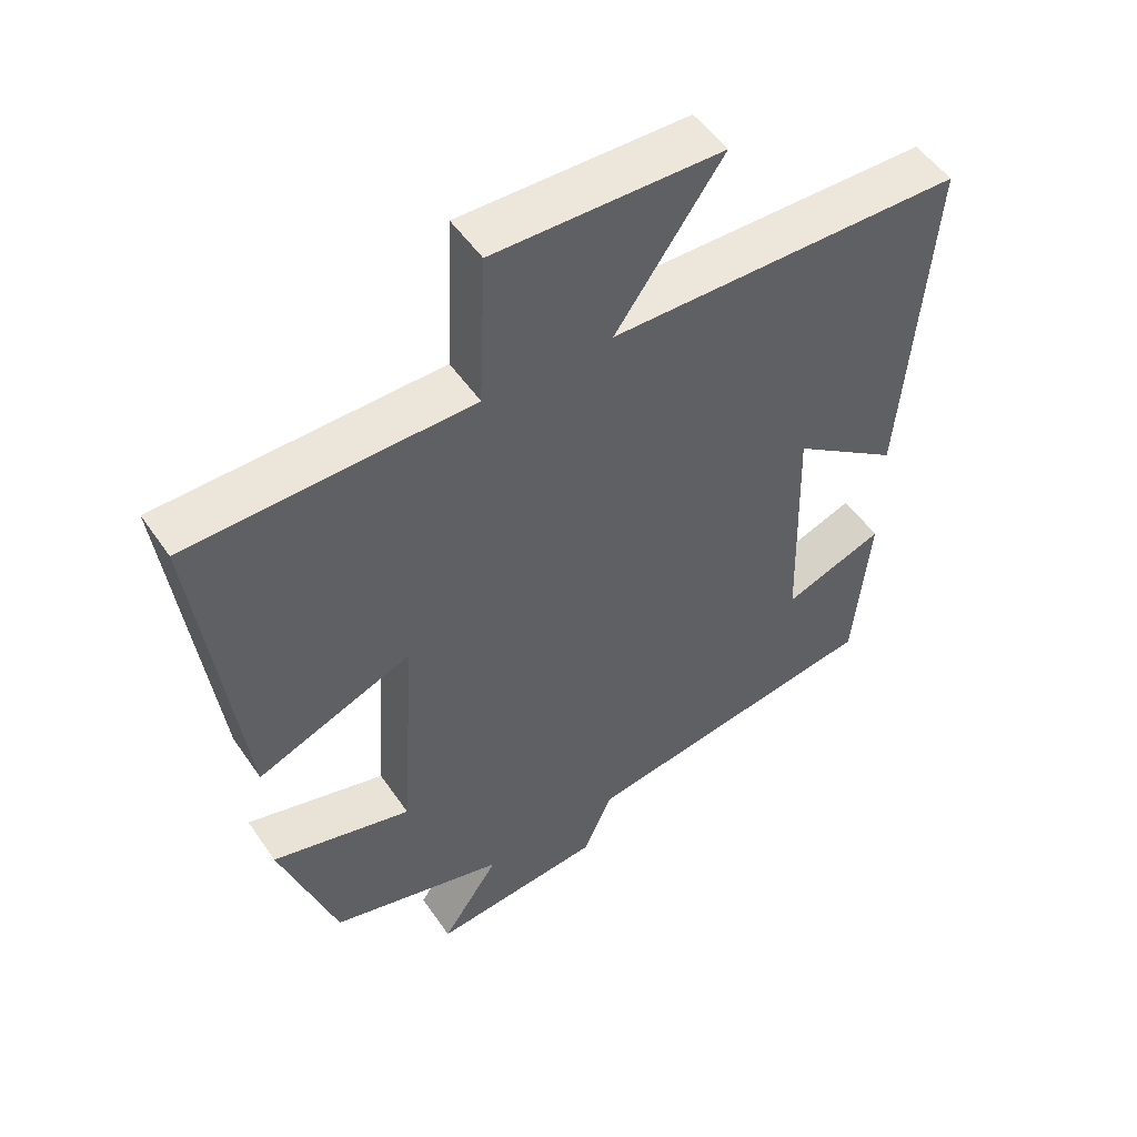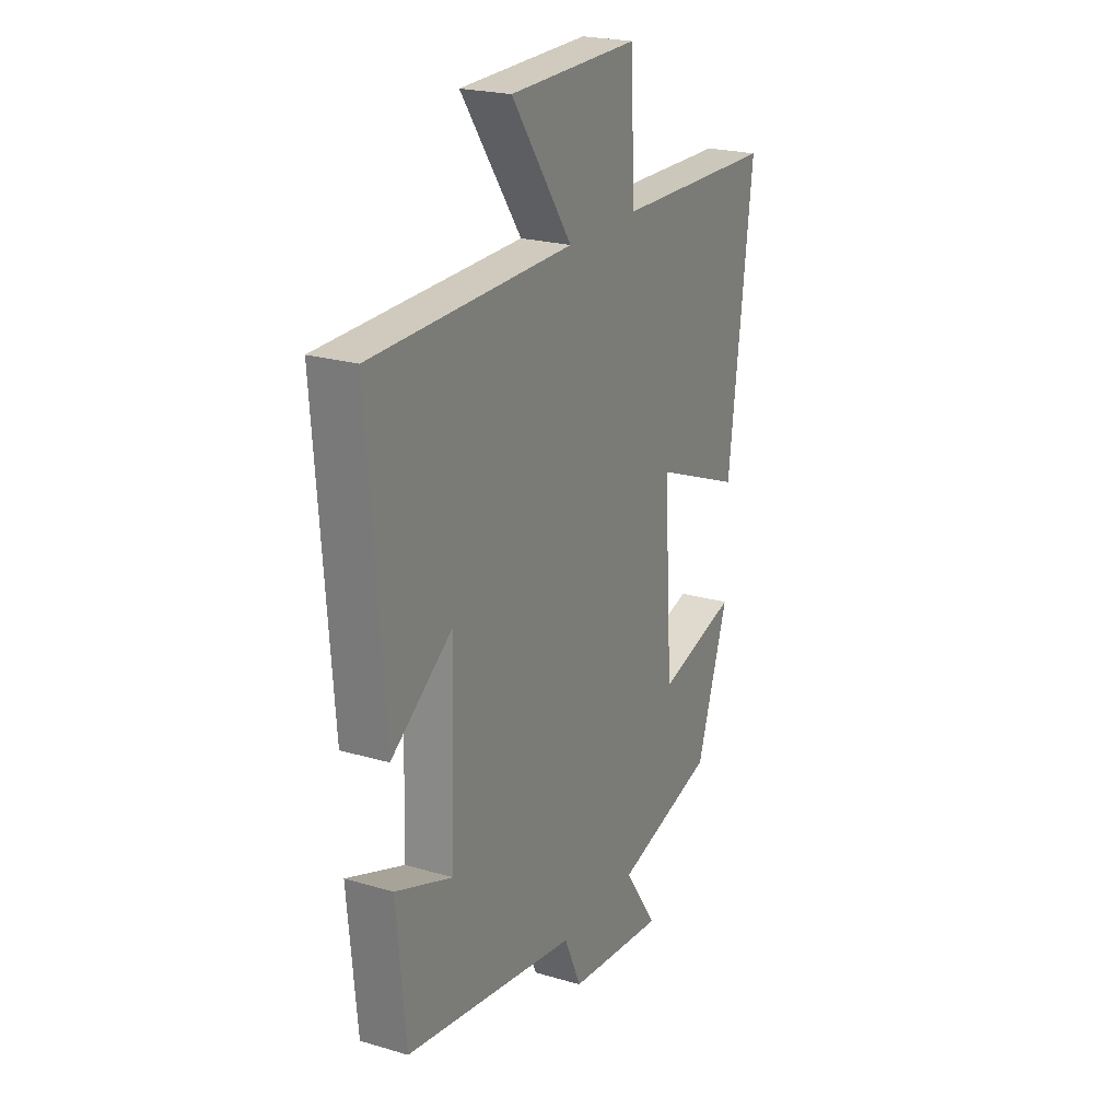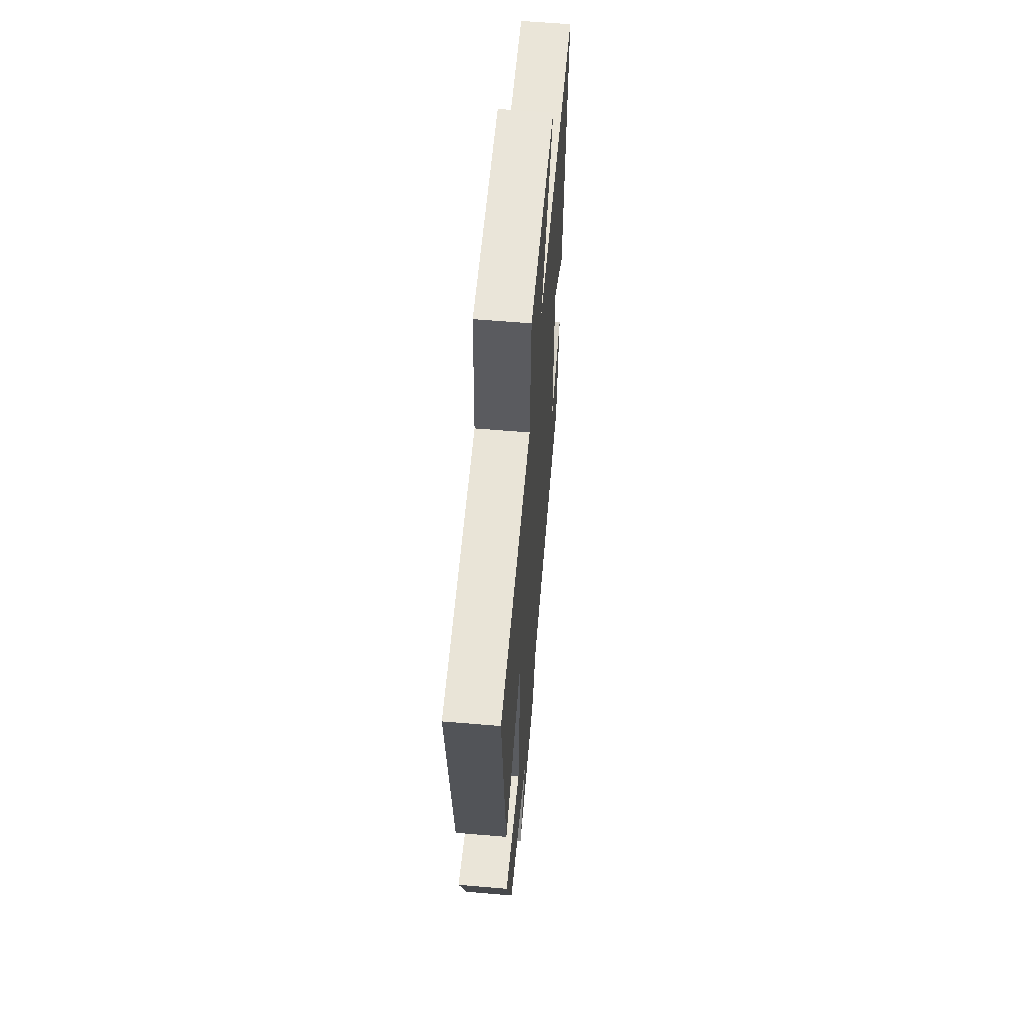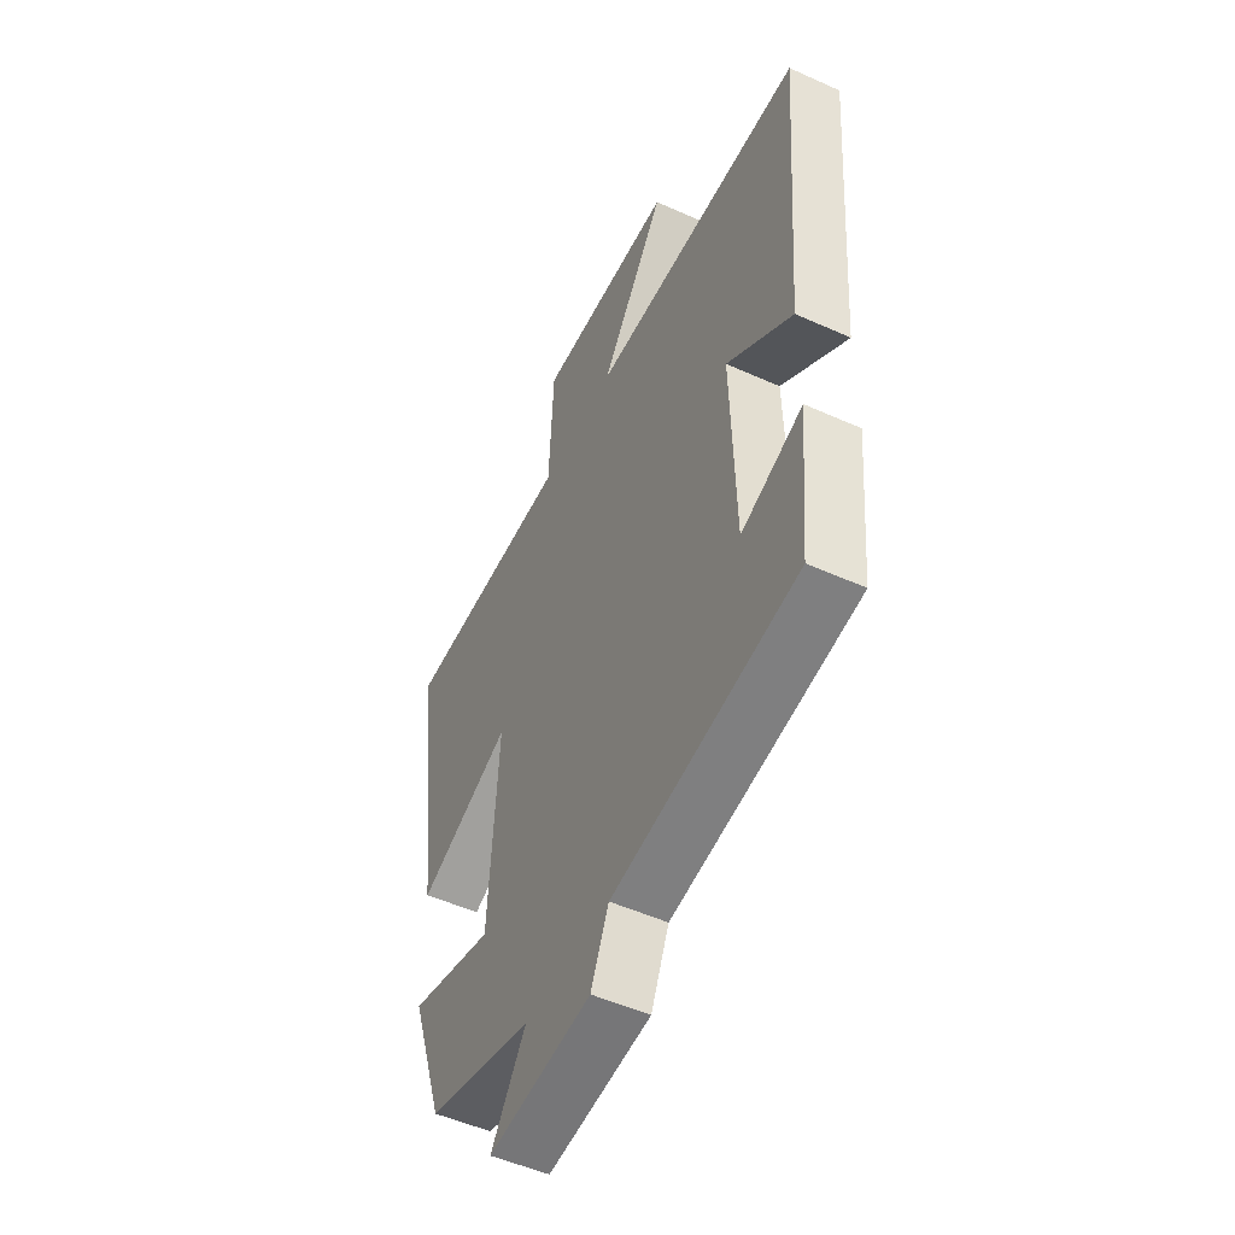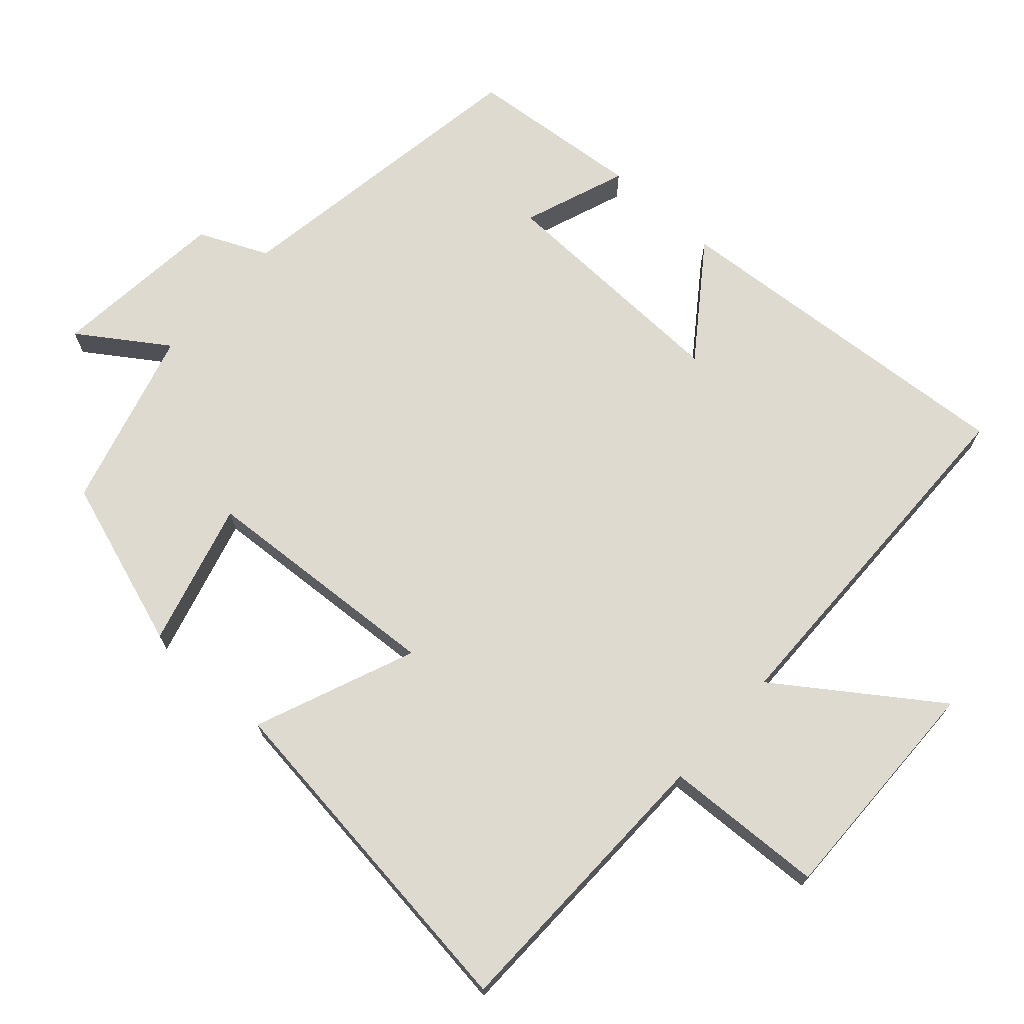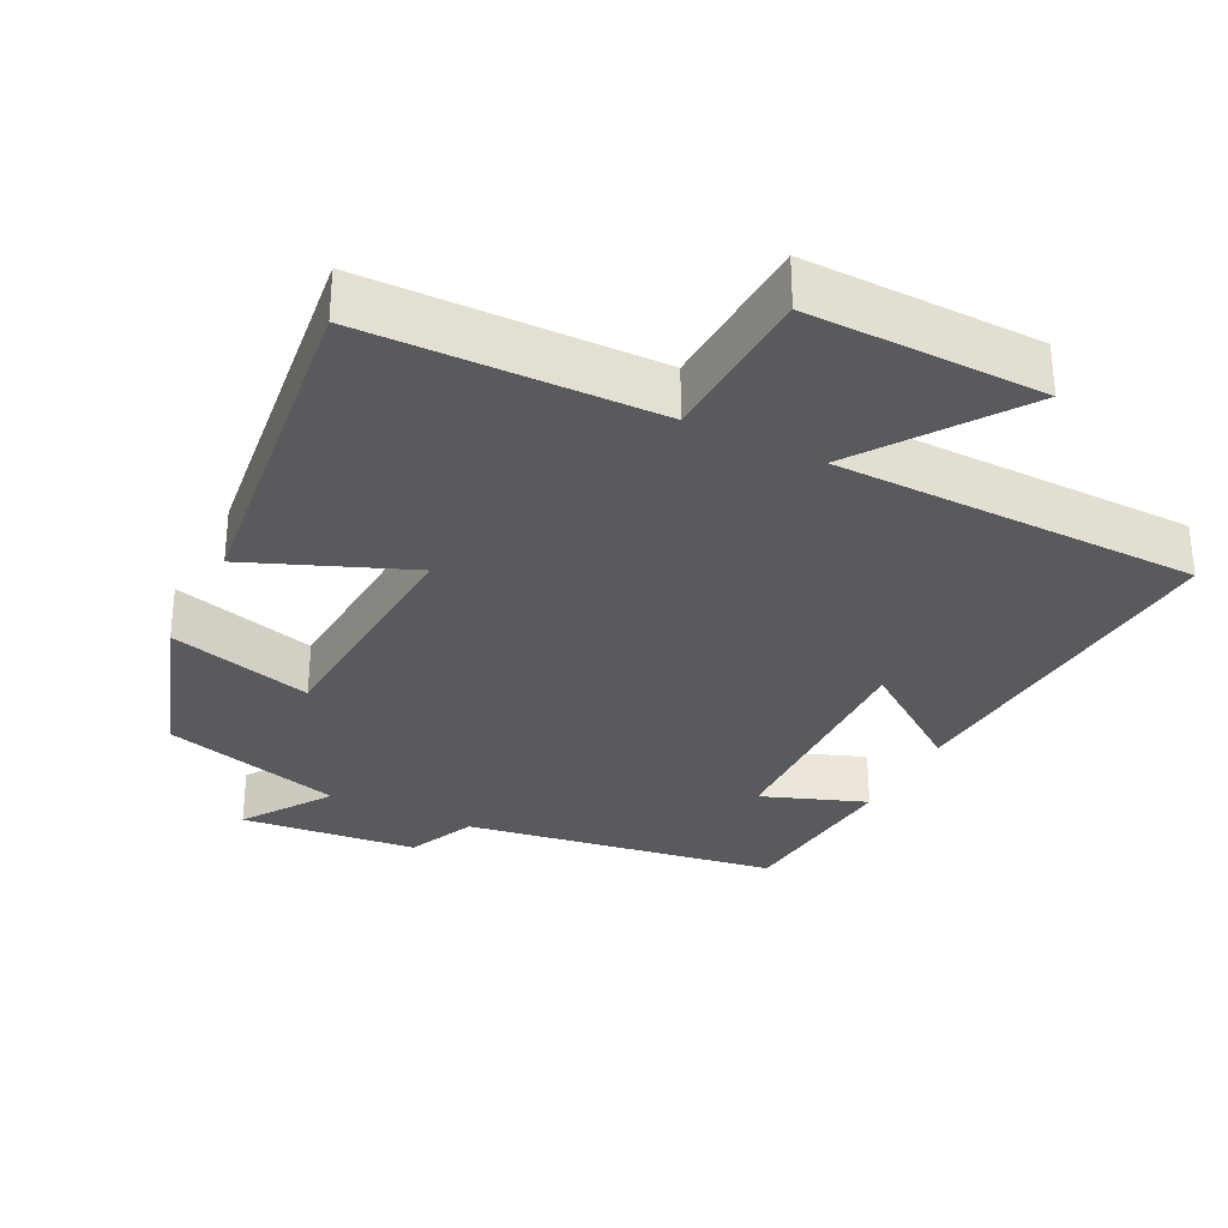
<metadata>
{"format":"obj","ext":"obj","renderer":"f3d","projection":"perspective","resolution":1024,"background":"white","views":[{"elev":51.6,"azim":-33.4,"up":"+Z"},{"elev":22.5,"azim":116.9,"up":"+Z"},{"elev":59.6,"azim":-85.0,"up":"+Z"},{"elev":-51.3,"azim":63.9,"up":"+Z"},{"elev":71.0,"azim":-48.1,"up":"+Y"},{"elev":-31.1,"azim":-26.7,"up":"+Y"}]}
</metadata>
<code>
v -0.561 0.07 0.492
v -0.155 0.07 0.5
v -0.145 0.07 0.725
v 0.183 0.07 0.719
v 0.029 0.07 0.5
v 0.539 0.07 0.492
v 0.5 0.07 -0.011
v 0.345 0.07 0.101
v 0.355 0.07 -0.239
v 0.5 0.07 -0.185
v 0.477 0.07 -0.43
v 0.04 0.07 -0.5
v -0.003 0.07 -0.596
v -0.249 0.07 -0.622
v -0.166 0.07 -0.5
v -0.419 0.07 -0.43
v -0.5 0.07 -0.192
v -0.298 0.07 -0.247
v -0.276 0.07 0.095
v -0.5 0.07 0.004
v -0.561 0 0.492
v -0.155 0 0.5
v -0.145 0 0.725
v 0.183 0 0.719
v 0.029 0 0.5
v 0.539 0 0.492
v 0.5 0 -0.011
v 0.345 0 0.101
v 0.355 0 -0.239
v 0.5 0 -0.185
v 0.477 0 -0.43
v 0.04 0 -0.5
v -0.003 0 -0.596
v -0.249 0 -0.622
v -0.166 0 -0.5
v -0.419 0 -0.43
v -0.5 0 -0.192
v -0.298 0 -0.247
v -0.276 0 0.095
v -0.5 0 0.004
f 19 20 1 2
f 18 19 2
f 15 16 17 18
f 15 18 2
f 12 13 14 15
f 9 10 11 12
f 8 9 12 15
f 5 6 7 8
f 5 8 15 2
f 2 3 4 5
f 22 21 40 39
f 22 39 38
f 38 37 36 35
f 22 38 35
f 35 34 33 32
f 32 31 30 29
f 35 32 29 28
f 28 27 26 25
f 22 35 28 25
f 25 24 23 22
f 1 21 22 2
f 2 22 23 3
f 3 23 24 4
f 4 24 25 5
f 5 25 26 6
f 6 26 27 7
f 7 27 28 8
f 8 28 29 9
f 9 29 30 10
f 10 30 31 11
f 11 31 32 12
f 12 32 33 13
f 13 33 34 14
f 14 34 35 15
f 15 35 36 16
f 16 36 37 17
f 17 37 38 18
f 18 38 39 19
f 19 39 40 20
f 20 40 21 1

</code>
